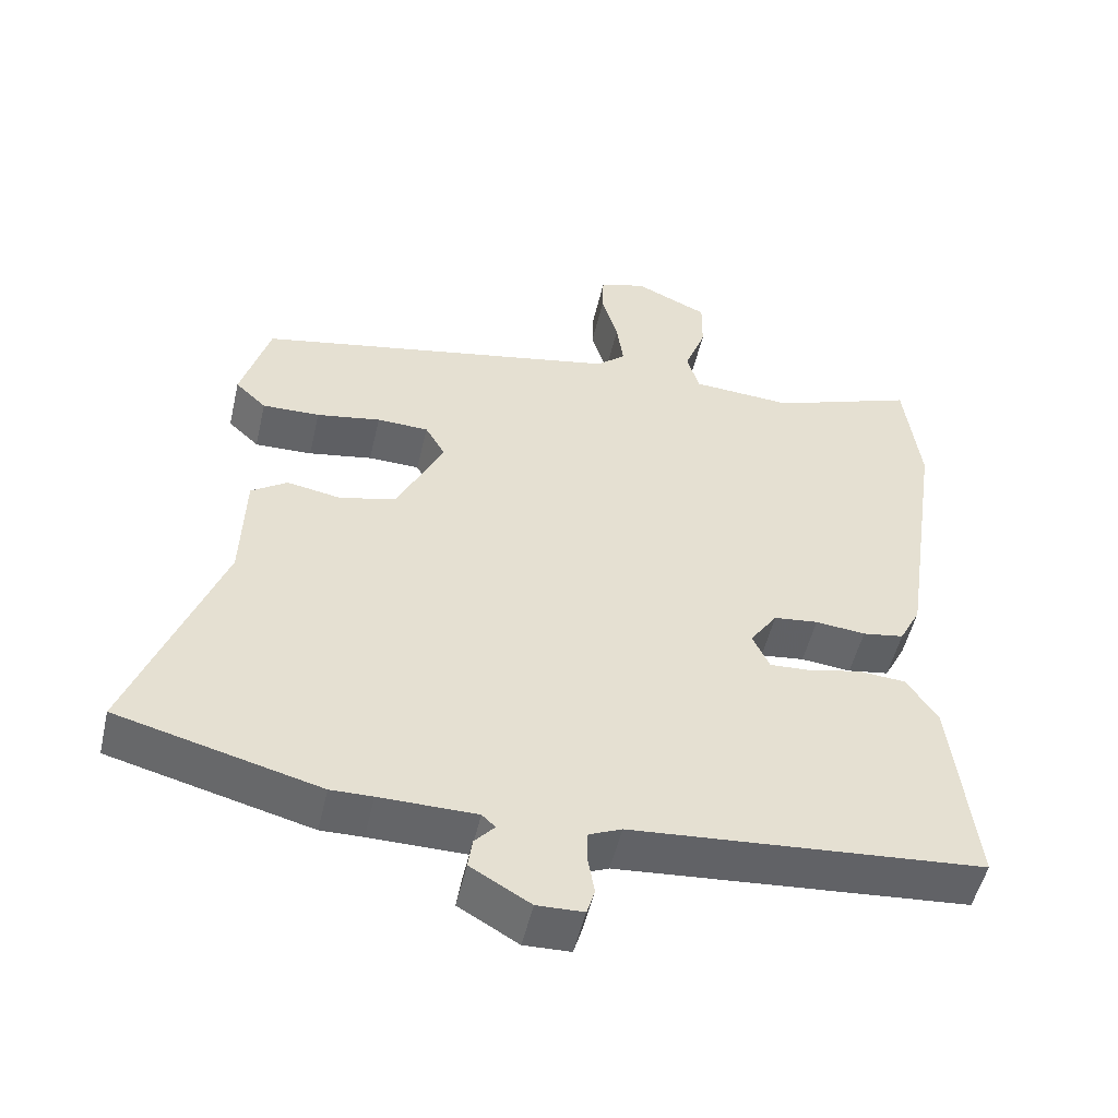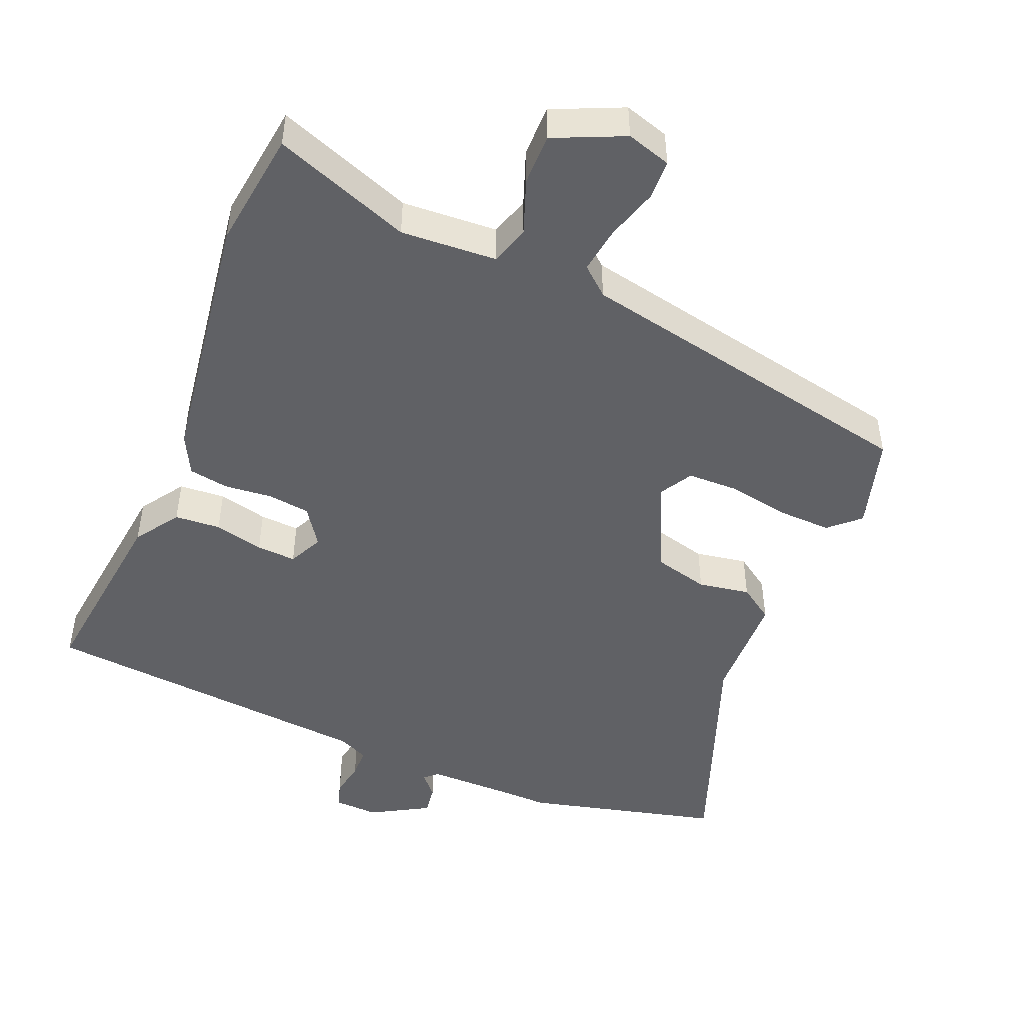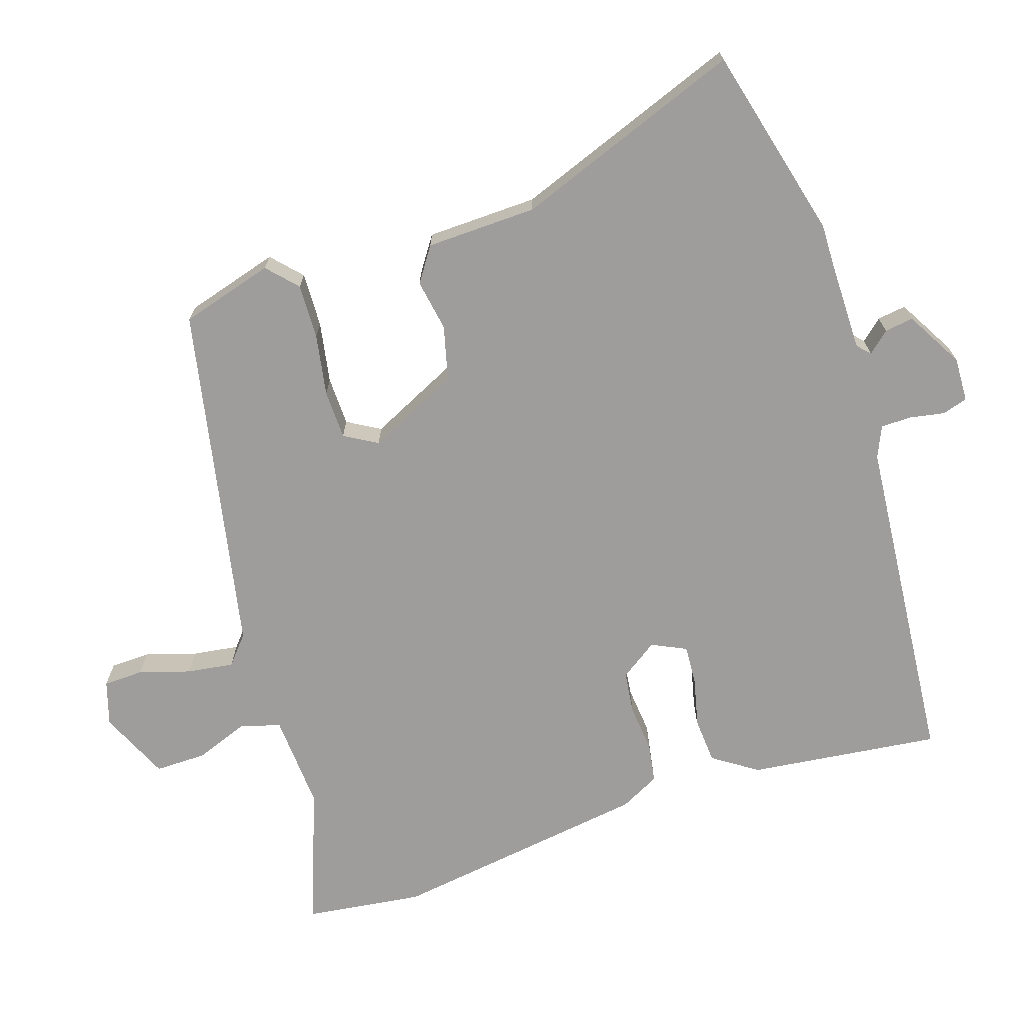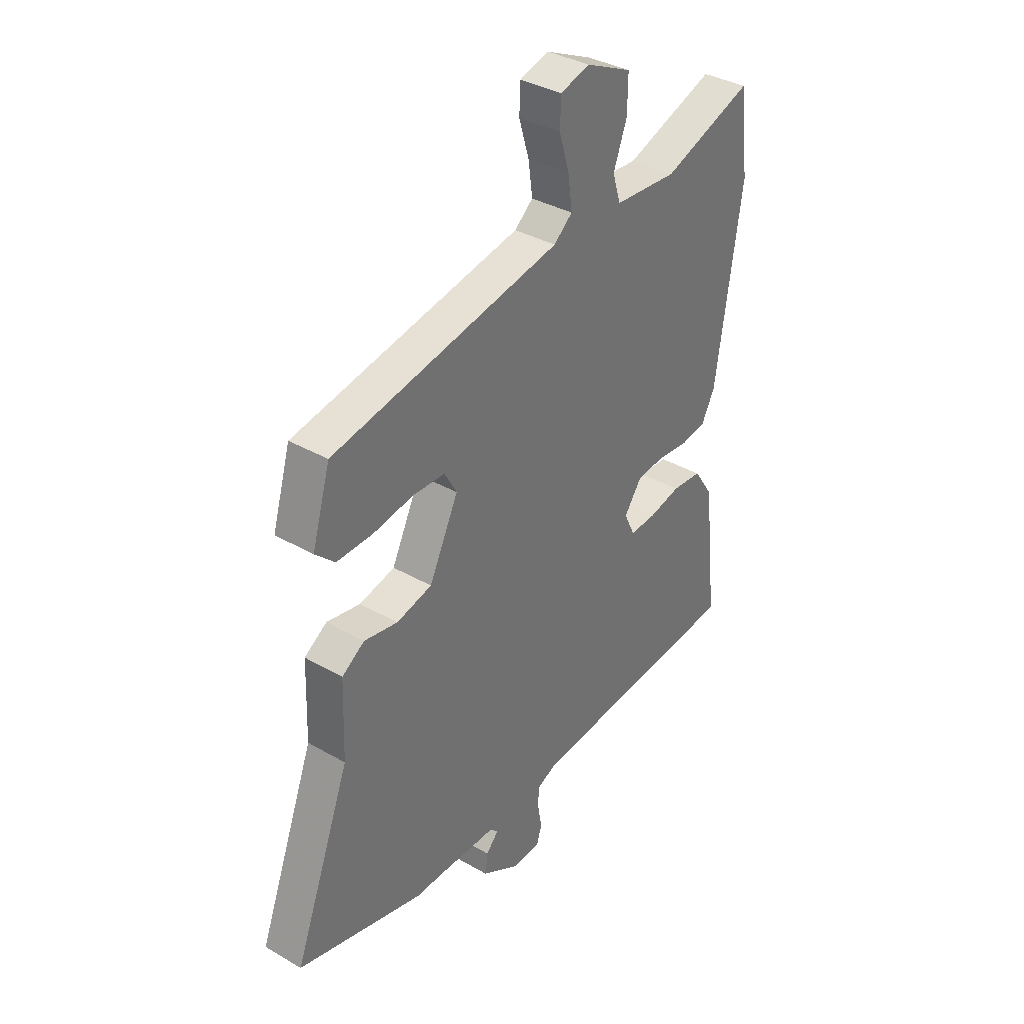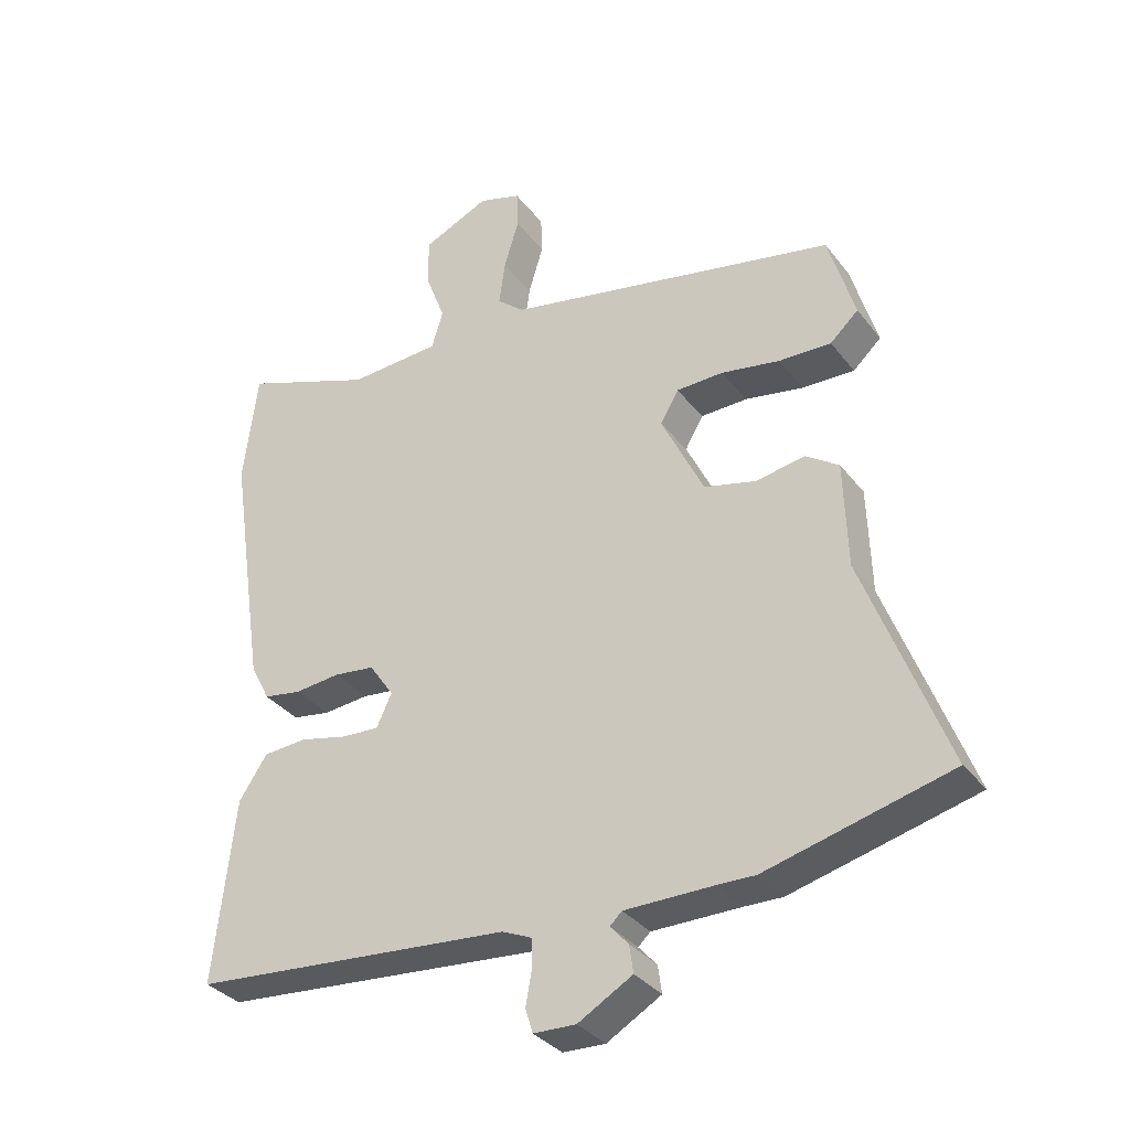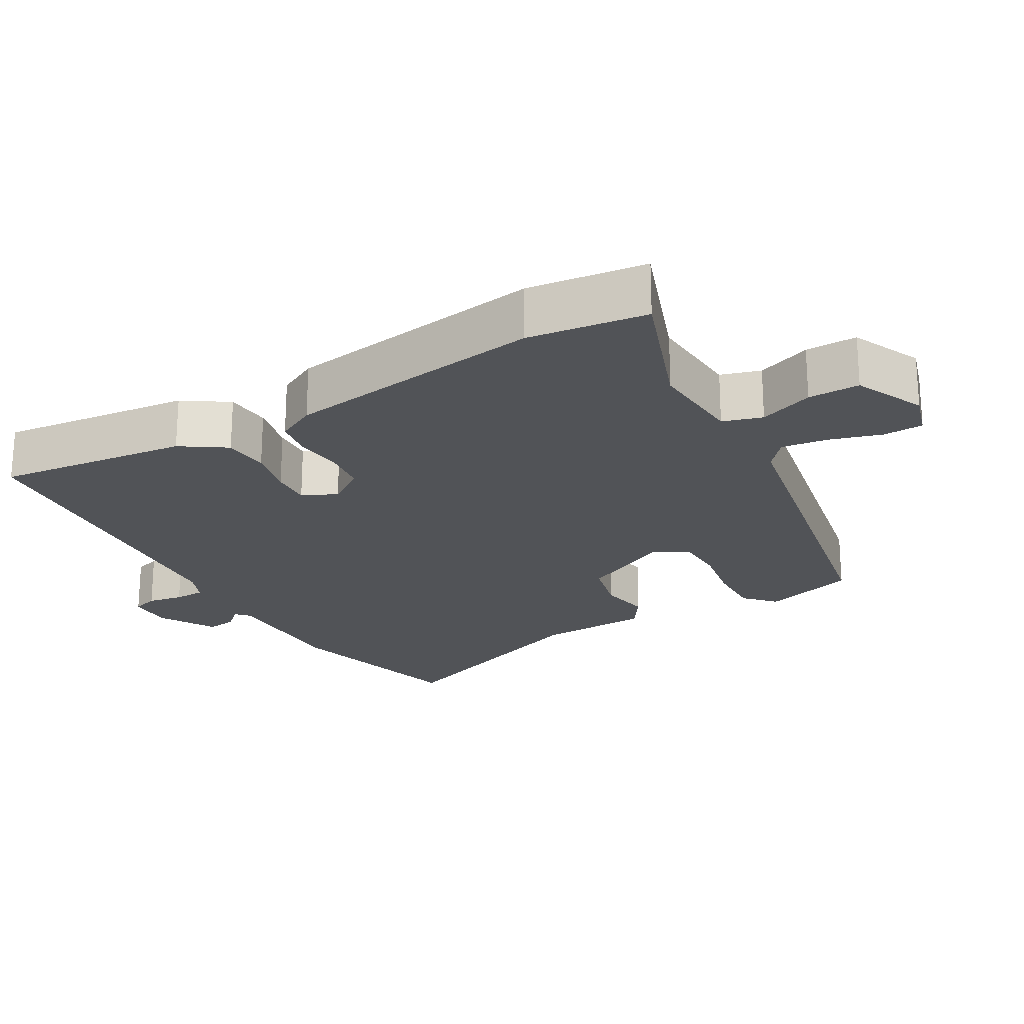
<metadata>
{"format":"obj","ext":"obj","renderer":"f3d","projection":"perspective","resolution":1024,"background":"white","views":[{"elev":-51.4,"azim":167.1,"up":"+Z"},{"elev":-47.9,"azim":-22.9,"up":"+Y"},{"elev":-70.4,"azim":107.8,"up":"+Y"},{"elev":35.9,"azim":127.2,"up":"+Z"},{"elev":-33.5,"azim":31.5,"up":"+Z"},{"elev":-22.2,"azim":-60.0,"up":"+Y"}]}
</metadata>
<code>
v 0.492 0.07 0.381
v 0.531 0.07 0.249
v 0.489 0.07 0.21
v 0.411 0.07 0.212
v 0.324 0.07 0.227
v 0.254 0.07 0.225
v 0.227 0.07 0.178
v 0.29 0.07 0.048
v 0.367 0.07 0.029
v 0.44 0.07 0.042
v 0.489 0.07 0.009
v 0.494 0.07 -0.148
v 0.616 0.07 -0.47
v 0.342 0.07 -0.541
v 0.285 0.07 -0.54
v 0.154 0.07 -0.541
v 0.136 0.07 -0.558
v 0.163 0.07 -0.588
v 0.169 0.07 -0.629
v 0.088 0.07 -0.676
v 0.025 0.07 -0.674
v 0.014 0.07 -0.638
v 0.023 0.07 -0.588
v 0.022 0.07 -0.545
v -0.022 0.07 -0.526
v -0.498 0.07 -0.487
v -0.467 0.07 -0.215
v -0.425 0.07 -0.152
v -0.36 0.07 -0.147
v -0.29 0.07 -0.163
v -0.234 0.07 -0.166
v -0.211 0.07 -0.117
v -0.248 0.07 -0.064
v -0.308 0.07 -0.057
v -0.376 0.07 -0.064
v -0.432 0.07 -0.055
v -0.461 0.07 0.001
v -0.516 0.07 0.37
v -0.495 0.07 0.538
v -0.3 0.07 0.467
v -0.164 0.07 0.476
v -0.147 0.07 0.532
v -0.176 0.07 0.609
v -0.177 0.07 0.682
v -0.078 0.07 0.727
v -0.015 0.07 0.708
v -0.013 0.07 0.651
v -0.035 0.07 0.578
v -0.044 0.07 0.512
v -0.004 0.07 0.478
v 0.492 0 0.381
v 0.531 0 0.249
v 0.489 0 0.21
v 0.411 0 0.212
v 0.324 0 0.227
v 0.254 0 0.225
v 0.227 0 0.178
v 0.29 0 0.048
v 0.367 0 0.029
v 0.44 0 0.042
v 0.489 0 0.009
v 0.494 0 -0.148
v 0.616 0 -0.47
v 0.342 0 -0.541
v 0.285 0 -0.54
v 0.154 0 -0.541
v 0.136 0 -0.558
v 0.163 0 -0.588
v 0.169 0 -0.629
v 0.088 0 -0.676
v 0.025 0 -0.674
v 0.014 0 -0.638
v 0.023 0 -0.588
v 0.022 0 -0.545
v -0.022 0 -0.526
v -0.498 0 -0.487
v -0.467 0 -0.215
v -0.425 0 -0.152
v -0.36 0 -0.147
v -0.29 0 -0.163
v -0.234 0 -0.166
v -0.211 0 -0.117
v -0.248 0 -0.064
v -0.308 0 -0.057
v -0.376 0 -0.064
v -0.432 0 -0.055
v -0.461 0 0.001
v -0.516 0 0.37
v -0.495 0 0.538
v -0.3 0 0.467
v -0.164 0 0.476
v -0.147 0 0.532
v -0.176 0 0.609
v -0.177 0 0.682
v -0.078 0 0.727
v -0.015 0 0.708
v -0.013 0 0.651
v -0.035 0 0.578
v -0.044 0 0.512
v -0.004 0 0.478
f 46 47 48
f 45 46 48
f 44 45 48
f 43 44 48
f 42 43 48
f 41 42 48 49
f 38 39 40
f 37 38 40
f 36 37 40
f 35 36 40
f 34 35 40
f 33 34 40 41
f 41 49 50
f 33 41 50
f 32 33 50
f 28 29 30
f 27 28 30
f 26 27 30
f 25 26 30
f 24 25 30 31
f 21 22 23
f 20 21 23
f 19 20 23
f 18 19 23
f 17 18 23
f 16 17 23 24
f 12 13 14 15
f 12 15 16
f 11 12 16
f 10 11 16
f 9 10 16
f 24 31 32
f 16 24 32
f 9 16 32
f 8 9 32
f 3 4 5
f 2 3 5
f 1 2 5
f 50 1 5
f 50 5 6
f 7 8 32 50
f 6 7 50
f 98 97 96
f 98 96 95
f 98 95 94
f 98 94 93
f 98 93 92
f 99 98 92 91
f 90 89 88
f 90 88 87
f 90 87 86
f 90 86 85
f 90 85 84
f 91 90 84 83
f 100 99 91
f 100 91 83
f 100 83 82
f 80 79 78
f 80 78 77
f 80 77 76
f 80 76 75
f 81 80 75 74
f 73 72 71
f 73 71 70
f 73 70 69
f 73 69 68
f 73 68 67
f 74 73 67 66
f 65 64 63 62
f 66 65 62
f 66 62 61
f 66 61 60
f 66 60 59
f 82 81 74
f 82 74 66
f 82 66 59
f 82 59 58
f 55 54 53
f 55 53 52
f 55 52 51
f 55 51 100
f 56 55 100
f 100 82 58 57
f 100 57 56
f 1 51 52 2
f 2 52 53 3
f 3 53 54 4
f 4 54 55 5
f 5 55 56 6
f 6 56 57 7
f 7 57 58 8
f 8 58 59 9
f 9 59 60 10
f 10 60 61 11
f 11 61 62 12
f 12 62 63 13
f 13 63 64 14
f 14 64 65 15
f 15 65 66 16
f 16 66 67 17
f 17 67 68 18
f 18 68 69 19
f 19 69 70 20
f 20 70 71 21
f 21 71 72 22
f 22 72 73 23
f 23 73 74 24
f 24 74 75 25
f 25 75 76 26
f 26 76 77 27
f 27 77 78 28
f 28 78 79 29
f 29 79 80 30
f 30 80 81 31
f 31 81 82 32
f 32 82 83 33
f 33 83 84 34
f 34 84 85 35
f 35 85 86 36
f 36 86 87 37
f 37 87 88 38
f 38 88 89 39
f 39 89 90 40
f 40 90 91 41
f 41 91 92 42
f 42 92 93 43
f 43 93 94 44
f 44 94 95 45
f 45 95 96 46
f 46 96 97 47
f 47 97 98 48
f 48 98 99 49
f 49 99 100 50
f 50 100 51 1

</code>
